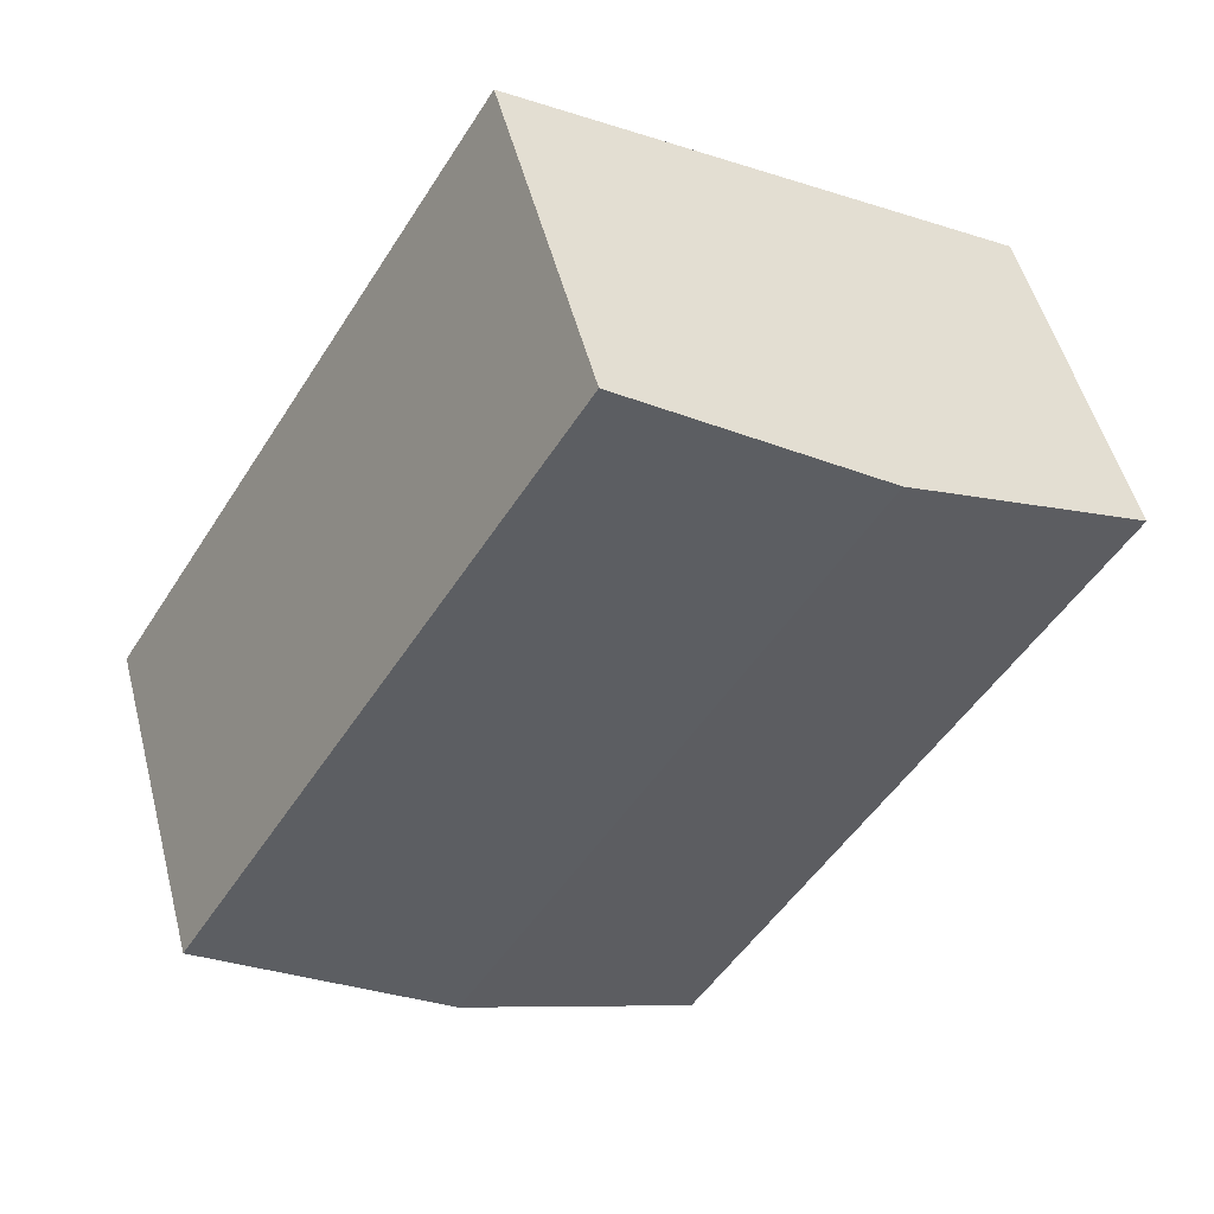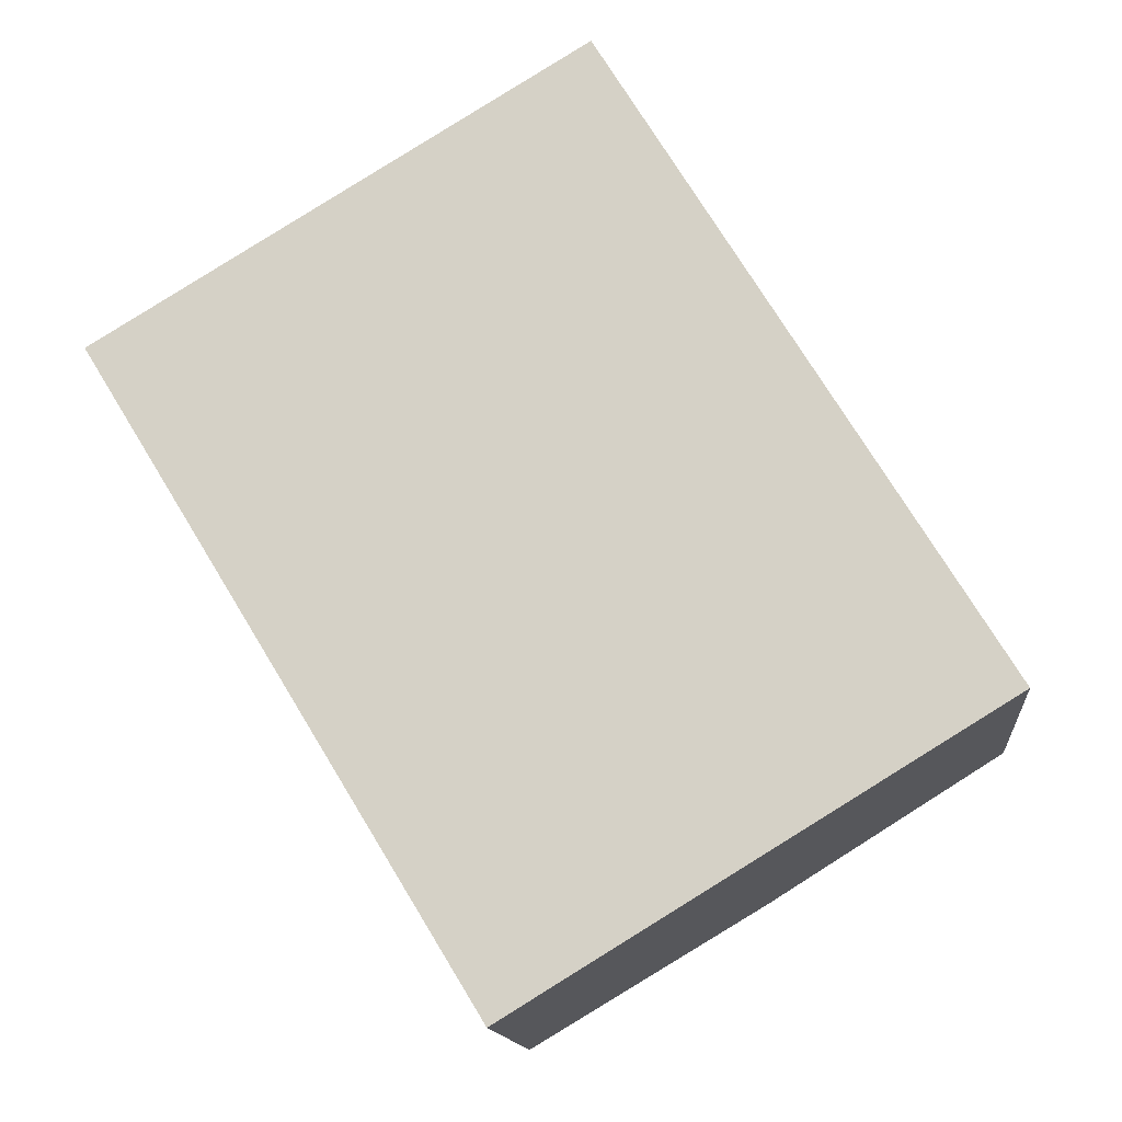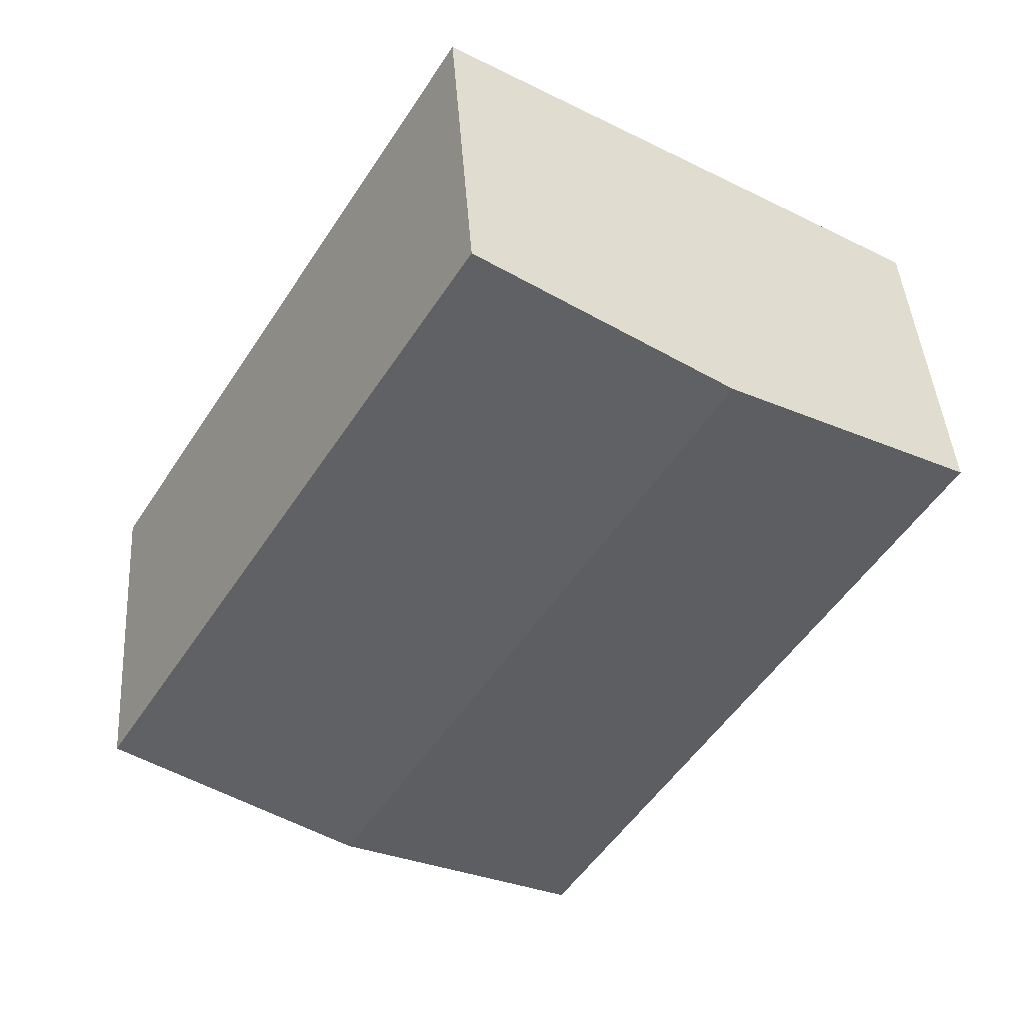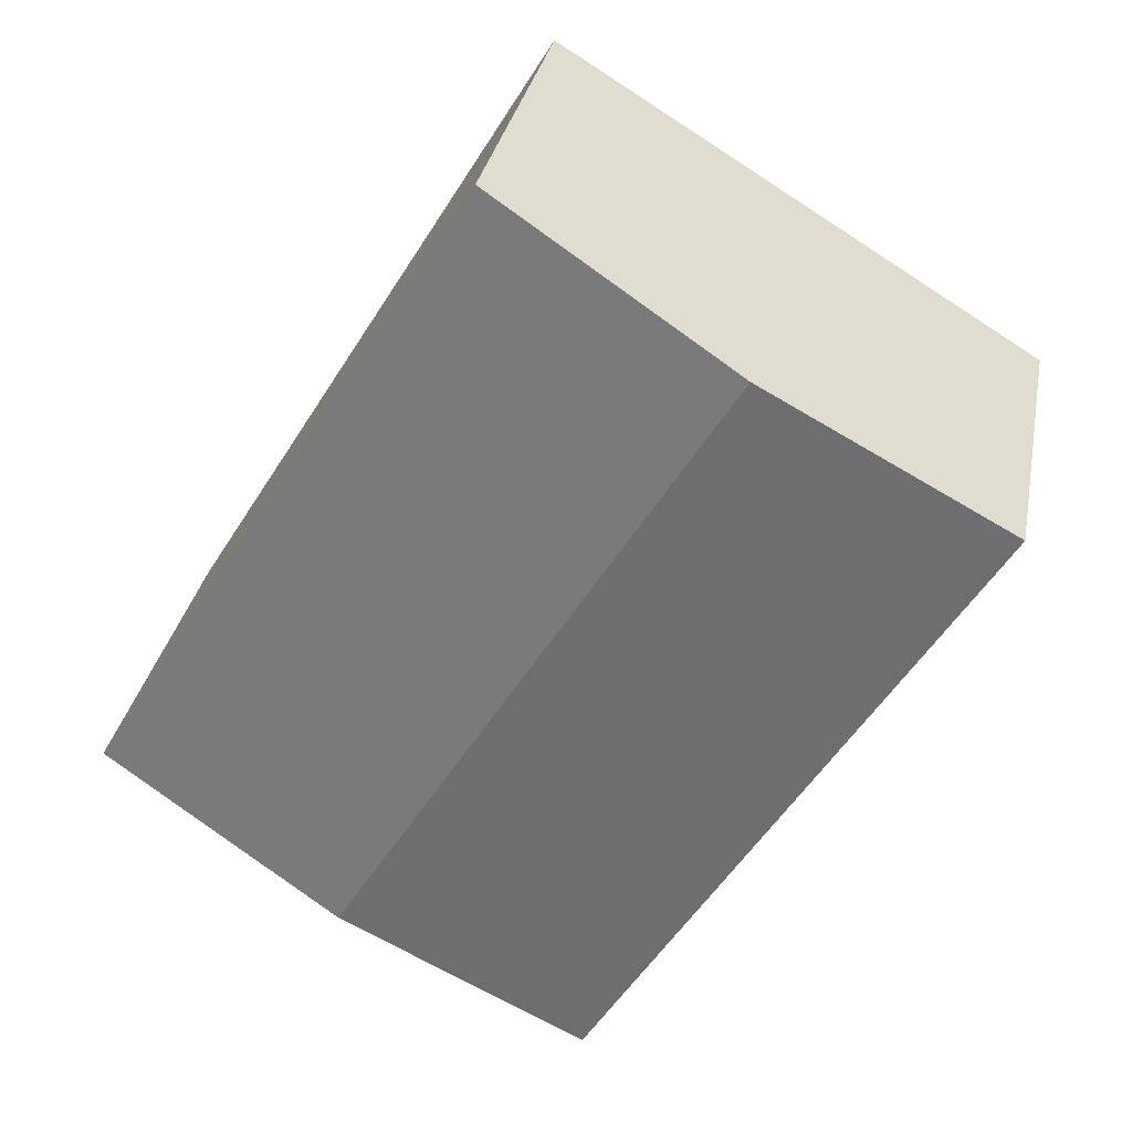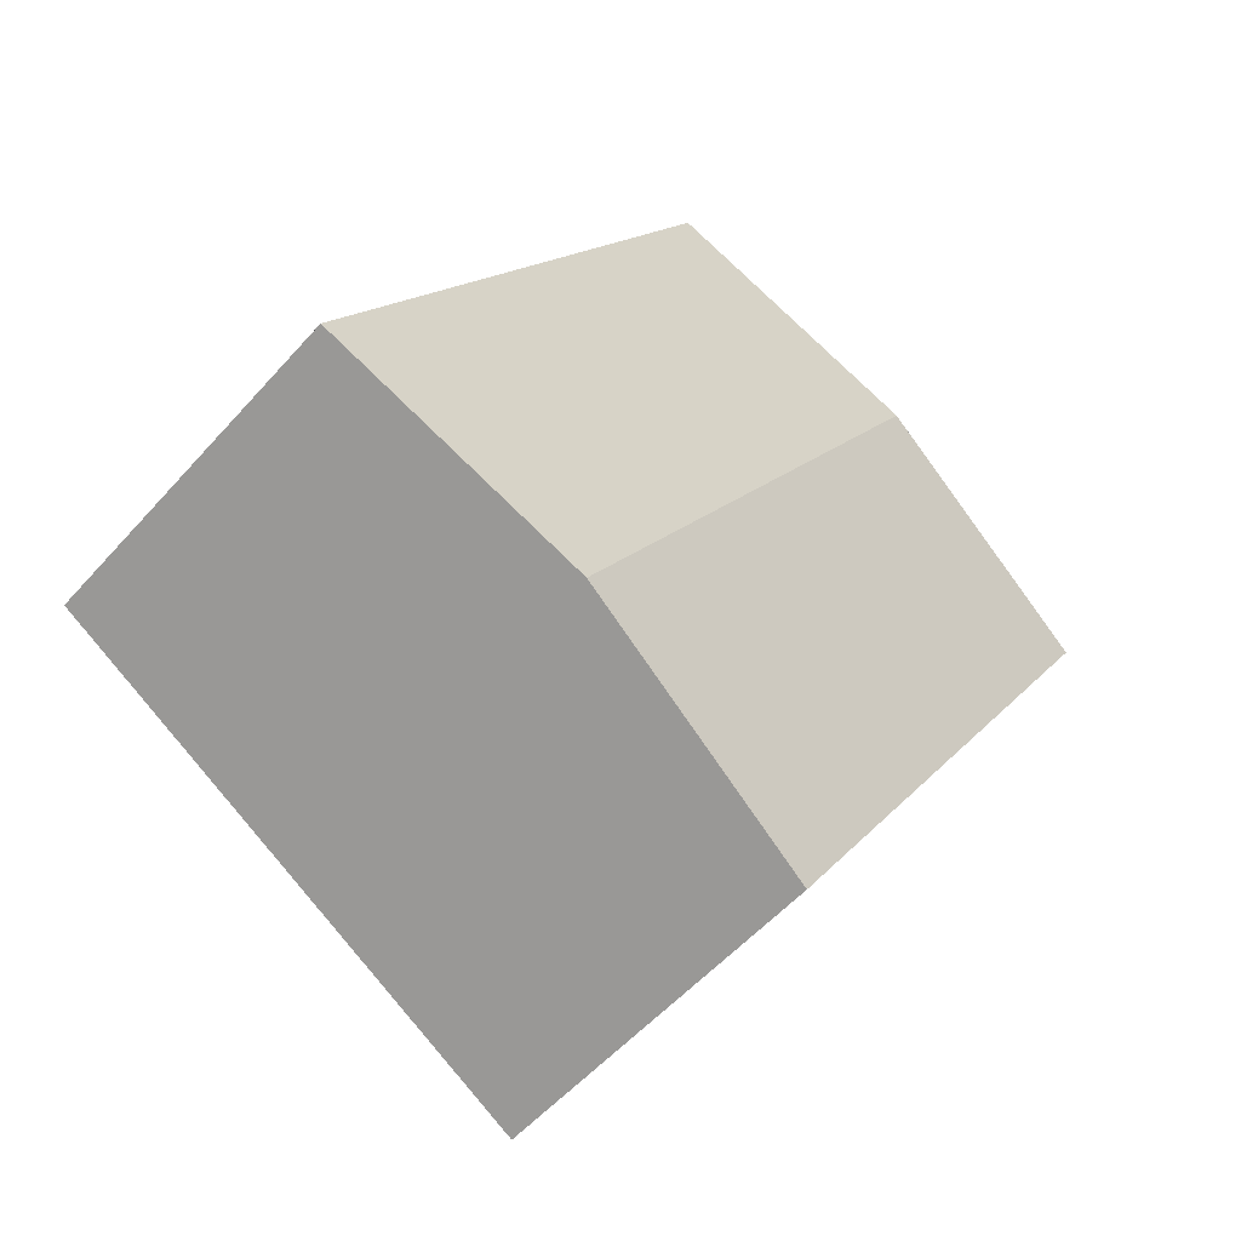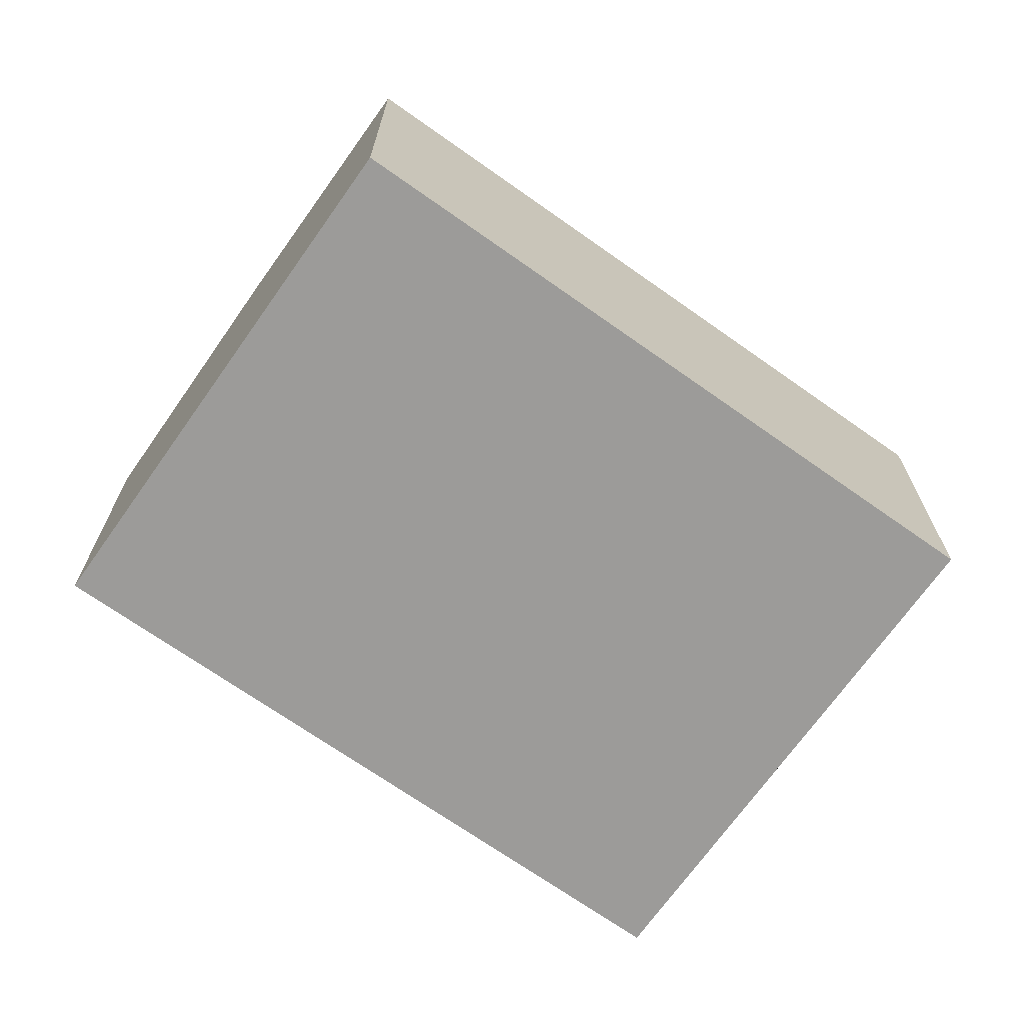
<metadata>
{"format":"obj","ext":"obj","renderer":"f3d","projection":"perspective","resolution":1024,"background":"white","views":[{"elev":51.2,"azim":165.5,"up":"+Z"},{"elev":-13.8,"azim":5.5,"up":"+Z"},{"elev":42.8,"azim":176.1,"up":"+Z"},{"elev":31.7,"azim":-169.2,"up":"+Z"},{"elev":-54.2,"azim":139.5,"up":"+Z"},{"elev":-69.9,"azim":23.4,"up":"+Y"}]}
</metadata>
<code>
v  0 3.327 2.037e-16
v  6.044 3.618 -4.714
v  3.728 3.327 -6.124
v  2.316 3.618 1.41
v  8.36 3.327 -3.304
v  4.632 3.327 2.82
v  3.728 3.75e-16 -6.124
v  0 0 0
v  2.316 -8.634e-17 1.41
v  4.632 -1.727e-16 2.82
v  8.36 2.023e-16 -3.304
v  6.044 2.886e-16 -4.714
g defaultobject
f 1 2 3
f 2 1 4
f 5 4 6
f 4 5 2
f 7 1 3
f 1 7 8
f 8 4 1
f 4 8 6
f 6 8 9
f 6 9 10
f 10 5 6
f 5 10 11
f 2 7 3
f 7 2 5
f 7 5 12
f 12 5 11
f 9 11 10
f 11 9 8
f 11 8 7
f 11 7 12

</code>
